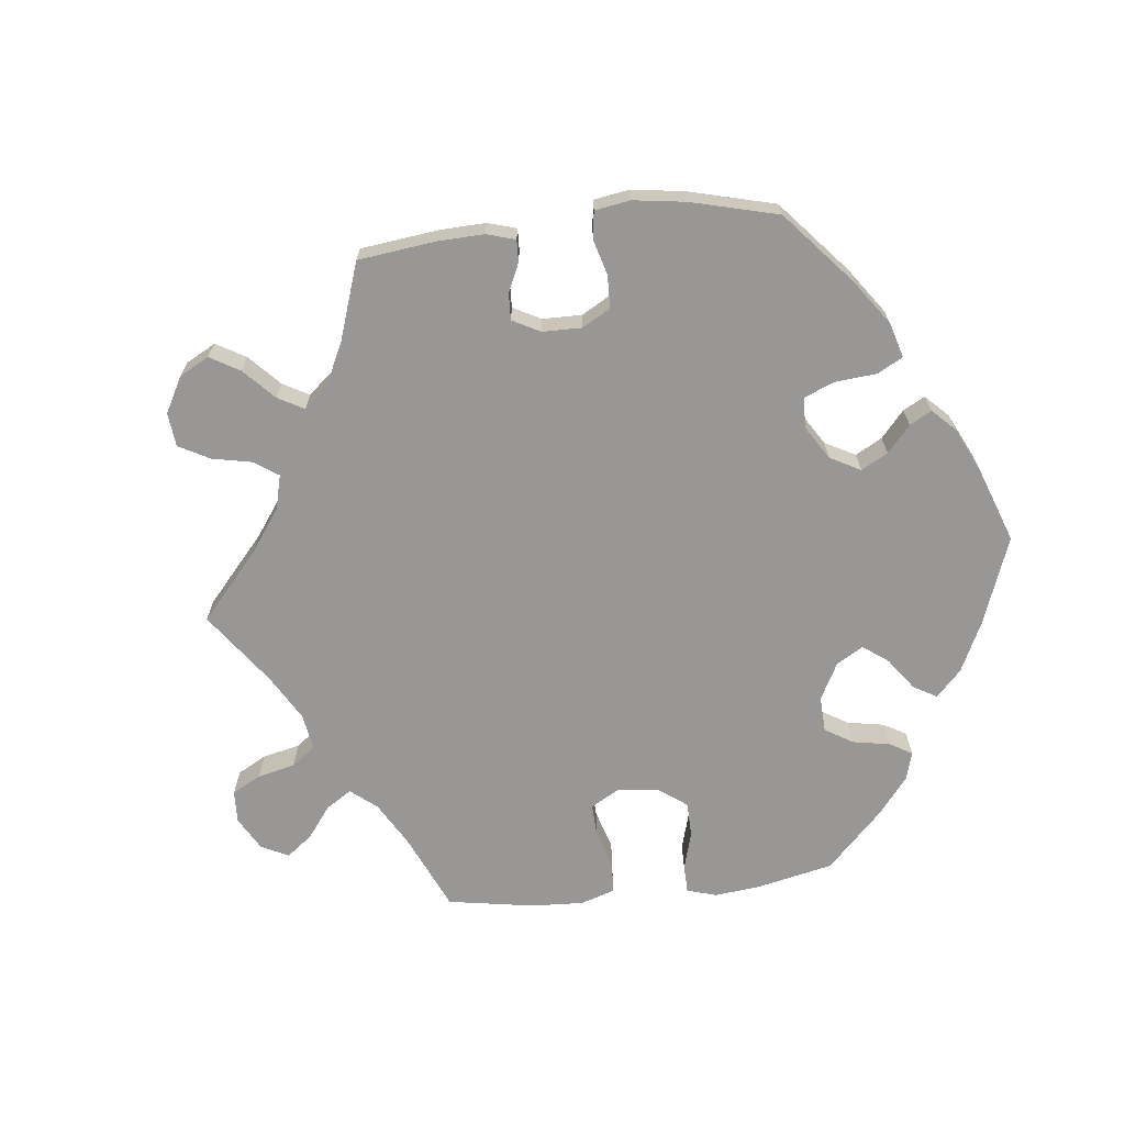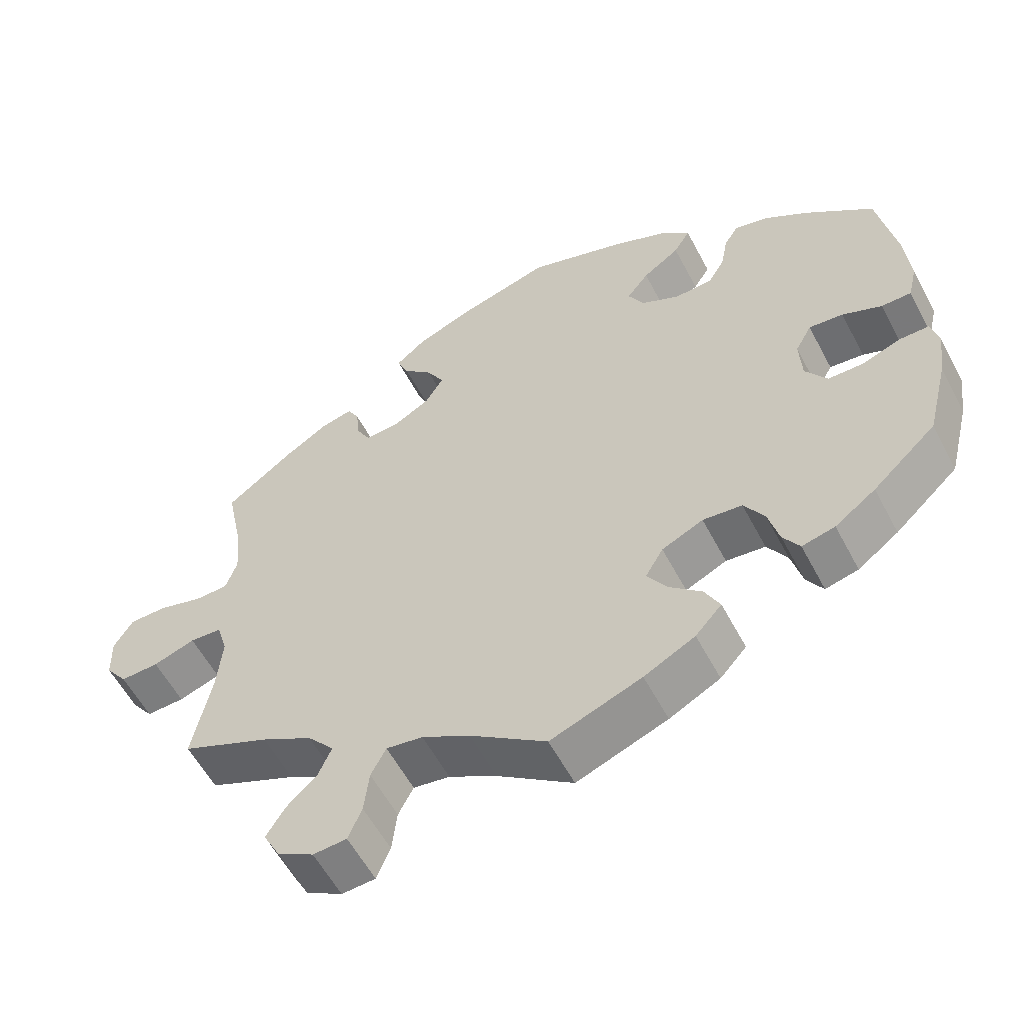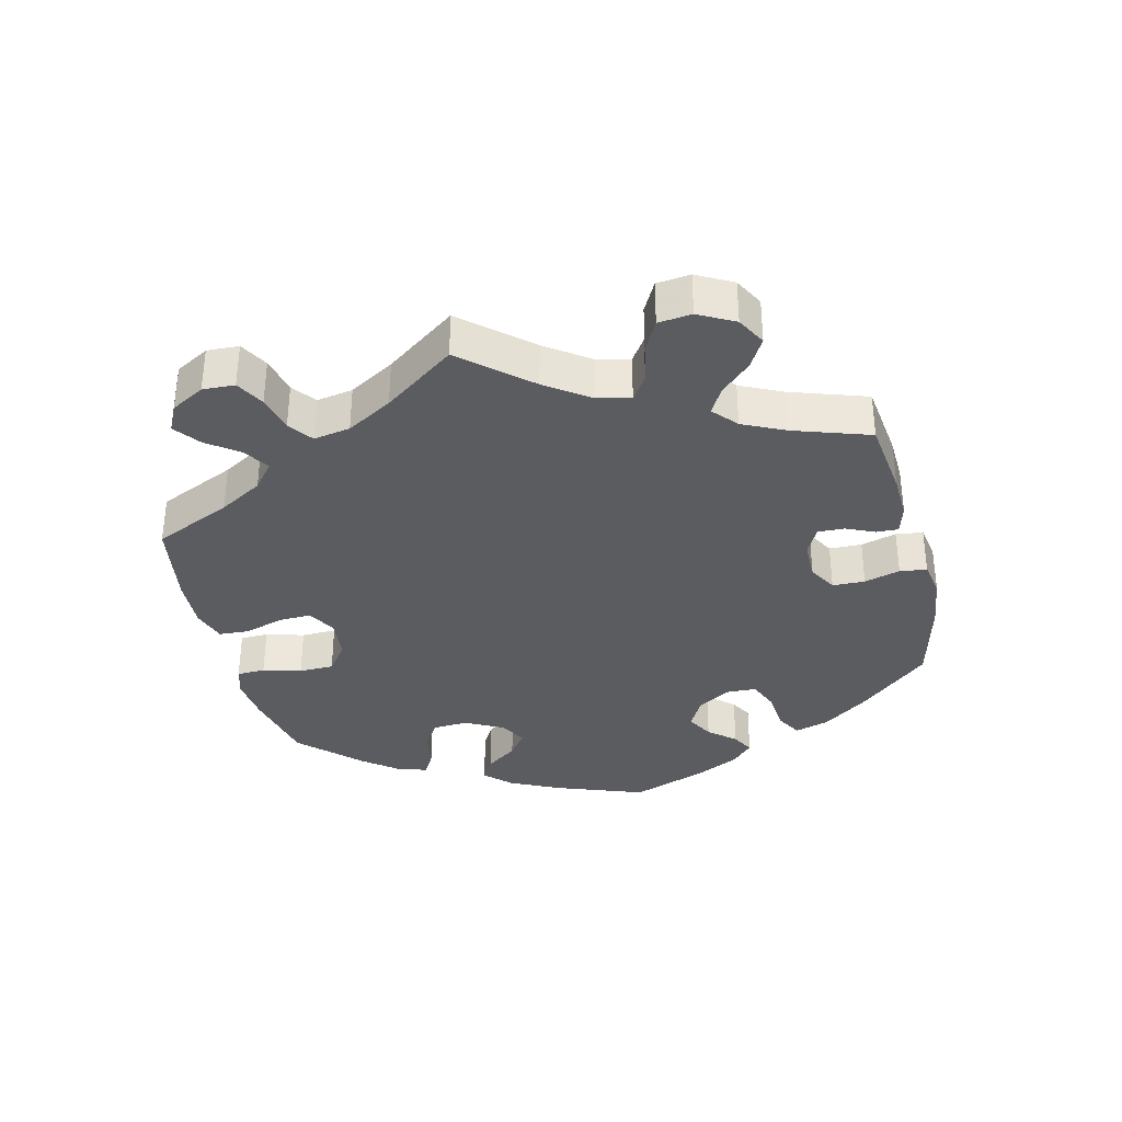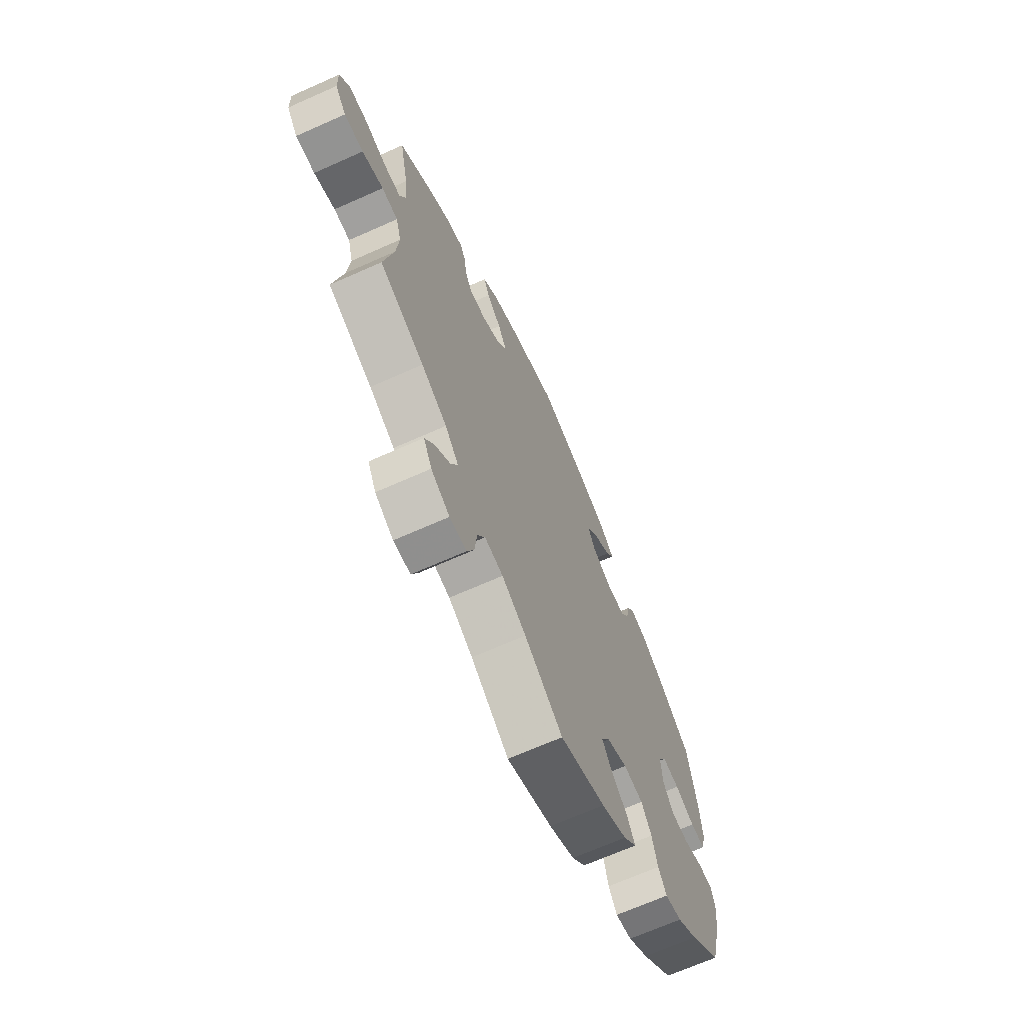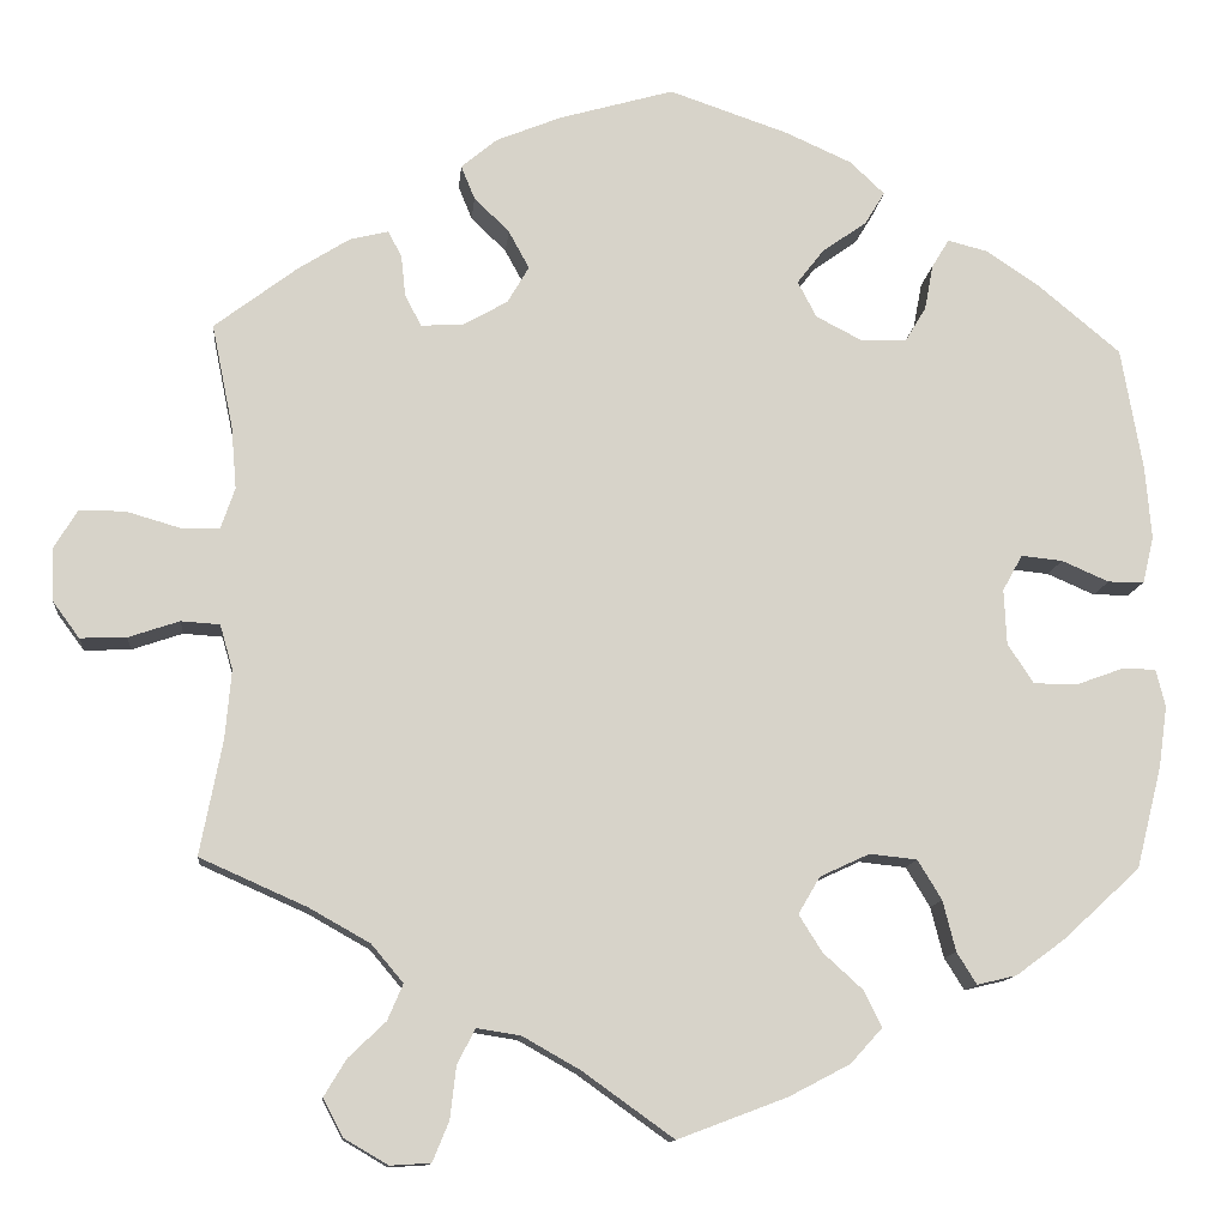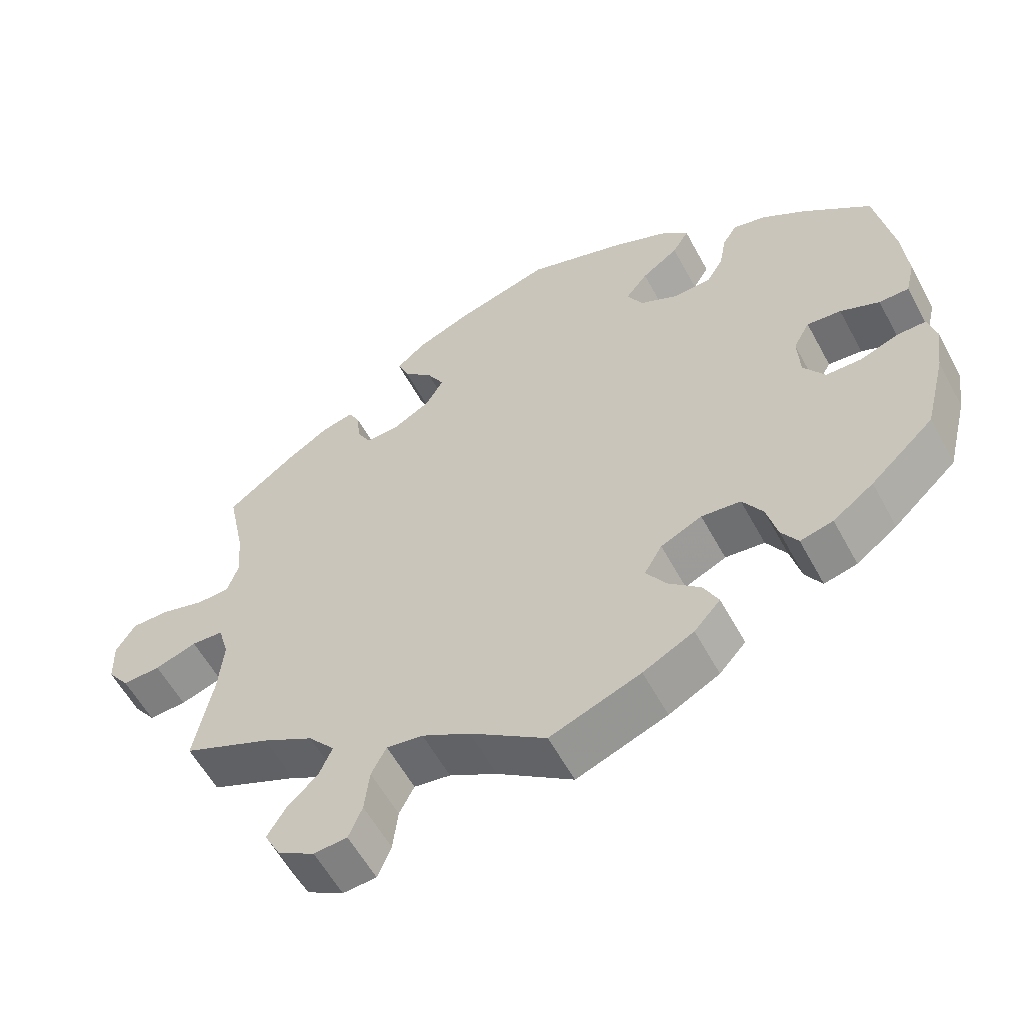
<metadata>
{"format":"obj","ext":"obj","renderer":"f3d","projection":"perspective","resolution":1024,"background":"white","views":[{"elev":-68.2,"azim":-23.8,"up":"+Y"},{"elev":-57.8,"azim":27.7,"up":"+Z"},{"elev":-35.0,"azim":-106.4,"up":"+Y"},{"elev":-68.5,"azim":-66.0,"up":"+Z"},{"elev":-12.2,"azim":-5.4,"up":"+Z"},{"elev":-58.2,"azim":28.3,"up":"+Z"}]}
</metadata>
<code>
v -0.251 0.07 0.516
v 0.567 0.07 -0.191
v 0.391 0.07 -0.434
v -0.506 0.07 0.116
v -0.245 0.07 -0.539
v 0.307 0.07 -0.349
v -0.63 0.07 0.086
v -0.315 0.07 0.354
v -0.708 0.07 -0.021
v -0.271 0.07 -0.646
v -0.173 0.07 -0.506
v 0.514 0.07 0.028
v 0.566 0.07 -0.076
v 0.333 0.07 0.443
v -0.381 0.07 0.421
v 0.172 0.07 0.343
v 0.279 0.07 0.317
v 0 0.07 -0.62
v -0.512 0.07 0.188
v 0 0.07 0.62
v 0.391 0.07 -0.049
v -0.133 0.07 0.582
v -0.413 0.07 -0.365
v -0.511 0.07 -0.176
v -0.564 0.07 -0.041
v 0.233 0.07 0.462
v 0.441 0.07 0.39
v 0.198 0.07 -0.535
v 0.38 0.07 0.431
v -0.623 0.07 -0.061
v 0.181 0.07 0.425
v -0.504 0.07 -0.096
v -0.32 0.07 0.402
v 0.421 0.07 -0.095
v -0.252 0.07 -0.6
v -0.195 0.07 0.35
v 0.127 0.07 -0.572
v 0.166 0.07 -0.324
v 0.313 0.07 0.41
v -0.248 0.07 0.32
v 0.569 0.07 0.082
v -0.194 0.07 0.437
v -0.17 0.07 0.393
v -0.441 0.07 0.383
v -0.392 0.07 -0.575
v 0.279 0.07 -0.303
v 0.537 0.07 -0.31
v -0.305 0.07 -0.449
v 0.537 0.07 0.31
v -0.369 0.07 -0.619
v -0.323 0.07 -0.491
v -0.683 0.07 0.086
v -0.522 0.07 0.069
v 0.138 0.07 0.573
v -0.537 0.07 -0.31
v -0.224 0.07 -0.498
v -0.106 0.07 -0.544
v 0.235 0.07 -0.494
v 0.224 0.07 -0.297
v -0.519 0.07 -0.044
v 0.256 0.07 0.5
v -0.296 0.07 0.318
v 0.345 0.07 -0.445
v 0.459 0.07 0.052
v 0.471 0.07 -0.096
v 0.526 0.07 -0.076
v -0.568 0.07 0.068
v 0.303 0.07 0.357
v 0.411 0.07 0.057
v 0.216 0.07 0.538
v 0.214 0.07 -0.452
v 0.448 0.07 -0.392
v 0.322 0.07 -0.408
v 0.226 0.07 0.315
v -0.71 0.07 0.042
v 0.168 0.07 -0.41
v 0.562 0.07 0.167
v -0.318 0.07 -0.649
v -0.677 0.07 -0.063
v -0.209 0.07 0.551
v -0.342 0.07 -0.405
v 0.388 0.07 0.015
v -0.537 0.07 0.31
v 0.15 0.07 0.385
v -0.366 0.07 -0.532
v 0.577 0.07 -0.12
v 0.141 0.07 -0.367
v 0.556 0.07 0.028
v -0.235 0.07 0.477
v -0.336 0.07 0.432
v -0.251 -0 0.516
v 0.567 -0 -0.191
v 0.391 -0 -0.434
v -0.506 -0 0.116
v -0.245 -0 -0.539
v 0.307 -0 -0.349
v -0.63 -0 0.086
v -0.315 -0 0.354
v -0.708 -0 -0.021
v -0.271 -0 -0.646
v -0.173 -0 -0.506
v 0.514 -0 0.028
v 0.566 -0 -0.076
v 0.333 -0 0.443
v -0.381 -0 0.421
v 0.172 -0 0.343
v 0.279 -0 0.317
v 0 -0 -0.62
v -0.512 -0 0.188
v 0 -0 0.62
v 0.391 -0 -0.049
v -0.133 -0 0.582
v -0.413 -0 -0.365
v -0.511 -0 -0.176
v -0.564 -0 -0.041
v 0.233 -0 0.462
v 0.441 -0 0.39
v 0.198 -0 -0.535
v 0.38 -0 0.431
v -0.623 -0 -0.061
v 0.181 -0 0.425
v -0.504 -0 -0.096
v -0.32 -0 0.402
v 0.421 -0 -0.095
v -0.252 -0 -0.6
v -0.195 -0 0.35
v 0.127 -0 -0.572
v 0.166 -0 -0.324
v 0.313 -0 0.41
v -0.248 -0 0.32
v 0.569 -0 0.082
v -0.194 -0 0.437
v -0.17 -0 0.393
v -0.441 -0 0.383
v -0.392 -0 -0.575
v 0.279 -0 -0.303
v 0.537 -0 -0.31
v -0.305 -0 -0.449
v 0.537 -0 0.31
v -0.369 -0 -0.619
v -0.323 -0 -0.491
v -0.683 -0 0.086
v -0.522 -0 0.069
v 0.138 -0 0.573
v -0.537 -0 -0.31
v -0.224 -0 -0.498
v -0.106 -0 -0.544
v 0.235 -0 -0.494
v 0.224 -0 -0.297
v -0.519 -0 -0.044
v 0.256 -0 0.5
v -0.296 -0 0.318
v 0.345 -0 -0.445
v 0.459 -0 0.052
v 0.471 -0 -0.096
v 0.526 -0 -0.076
v -0.568 -0 0.068
v 0.303 -0 0.357
v 0.411 -0 0.057
v 0.216 -0 0.538
v 0.214 -0 -0.452
v 0.448 -0 -0.392
v 0.322 -0 -0.408
v 0.226 -0 0.315
v -0.71 -0 0.042
v 0.168 -0 -0.41
v 0.562 -0 0.167
v -0.318 -0 -0.649
v -0.677 -0 -0.063
v -0.209 -0 0.551
v -0.342 -0 -0.405
v 0.388 -0 0.015
v -0.537 -0 0.31
v 0.15 -0 0.385
v -0.366 -0 -0.532
v 0.577 -0 -0.12
v 0.141 -0 -0.367
v 0.556 -0 0.028
v -0.235 -0 0.477
v -0.336 -0 0.432
f 23 55 24
f 81 23 24 32
f 48 81 32 60
f 50 45 85 51
f 50 51 48
f 78 50 48
f 5 35 10 78
f 56 5 78 48
f 11 56 48 60
f 28 37 18 57
f 28 57 11 60
f 76 71 58 28
f 87 76 28 60
f 3 63 73 6
f 3 6 46
f 72 3 46
f 47 72 46
f 2 47 46 59
f 65 66 13 86
f 34 65 86 2
f 41 88 12 64
f 41 64 69
f 77 41 69
f 49 77 69
f 27 49 69 82
f 68 39 14 29
f 17 68 29 27
f 70 61 26 31
f 70 31 84
f 54 70 84
f 20 54 84
f 22 20 84 16
f 42 89 1 80
f 43 42 80 22
f 15 90 33 8
f 15 8 62
f 19 83 44 15
f 4 19 15 62
f 53 4 62 40
f 75 52 7 67
f 75 67 53
f 9 75 53
f 25 30 79 9
f 60 25 9 53
f 38 87 60 53
f 34 2 59
f 21 34 59 38
f 82 21 38 53
f 17 27 82
f 74 17 82 53
f 43 22 16
f 36 43 16 74
f 53 40 36 74
f 114 145 113
f 122 114 113 171
f 150 122 171 138
f 141 175 135 140
f 138 141 140
f 138 140 168
f 168 100 125 95
f 138 168 95 146
f 150 138 146 101
f 147 108 127 118
f 150 101 147 118
f 118 148 161 166
f 150 118 166 177
f 96 163 153 93
f 136 96 93
f 136 93 162
f 136 162 137
f 149 136 137 92
f 176 103 156 155
f 92 176 155 124
f 154 102 178 131
f 159 154 131
f 159 131 167
f 159 167 139
f 172 159 139 117
f 119 104 129 158
f 117 119 158 107
f 121 116 151 160
f 174 121 160
f 174 160 144
f 174 144 110
f 106 174 110 112
f 170 91 179 132
f 112 170 132 133
f 98 123 180 105
f 152 98 105
f 105 134 173 109
f 152 105 109 94
f 130 152 94 143
f 157 97 142 165
f 143 157 165
f 143 165 99
f 99 169 120 115
f 143 99 115 150
f 143 150 177 128
f 149 92 124
f 128 149 124 111
f 143 128 111 172
f 172 117 107
f 143 172 107 164
f 106 112 133
f 164 106 133 126
f 164 126 130 143
f 24 114 122 32
f 32 122 150 60
f 60 150 115 25
f 25 115 120 30
f 30 120 169 79
f 79 169 99 9
f 9 99 165 75
f 75 165 142 52
f 52 142 97 7
f 7 97 157 67
f 67 157 143 53
f 53 143 94 4
f 4 94 109 19
f 19 109 173 83
f 83 173 134 44
f 44 134 105 15
f 15 105 180 90
f 90 180 123 33
f 33 123 98 8
f 8 98 152 62
f 62 152 130 40
f 40 130 126 36
f 36 126 133 43
f 43 133 132 42
f 42 132 179 89
f 89 179 91 1
f 1 91 170 80
f 80 170 112 22
f 22 112 110 20
f 20 110 144 54
f 54 144 160 70
f 70 160 151 61
f 61 151 116 26
f 26 116 121 31
f 31 121 174 84
f 84 174 106 16
f 16 106 164 74
f 74 164 107 17
f 17 107 158 68
f 68 158 129 39
f 39 129 104 14
f 14 104 119 29
f 29 119 117 27
f 27 117 139 49
f 49 139 167 77
f 77 167 131 41
f 41 131 178 88
f 88 178 102 12
f 12 102 154 64
f 64 154 159 69
f 69 159 172 82
f 82 172 111 21
f 21 111 124 34
f 34 124 155 65
f 65 155 156 66
f 66 156 103 13
f 13 103 176 86
f 86 176 92 2
f 2 92 137 47
f 47 137 162 72
f 72 162 93 3
f 3 93 153 63
f 63 153 163 73
f 73 163 96 6
f 6 96 136 46
f 46 136 149 59
f 59 149 128 38
f 38 128 177 87
f 87 177 166 76
f 76 166 161 71
f 71 161 148 58
f 58 148 118 28
f 28 118 127 37
f 37 127 108 18
f 18 108 147 57
f 57 147 101 11
f 11 101 146 56
f 56 146 95 5
f 5 95 125 35
f 35 125 100 10
f 10 100 168 78
f 78 168 140 50
f 50 140 135 45
f 45 135 175 85
f 85 175 141 51
f 51 141 138 48
f 48 138 171 81
f 81 171 113 23
f 23 113 145 55
f 55 145 114 24

</code>
